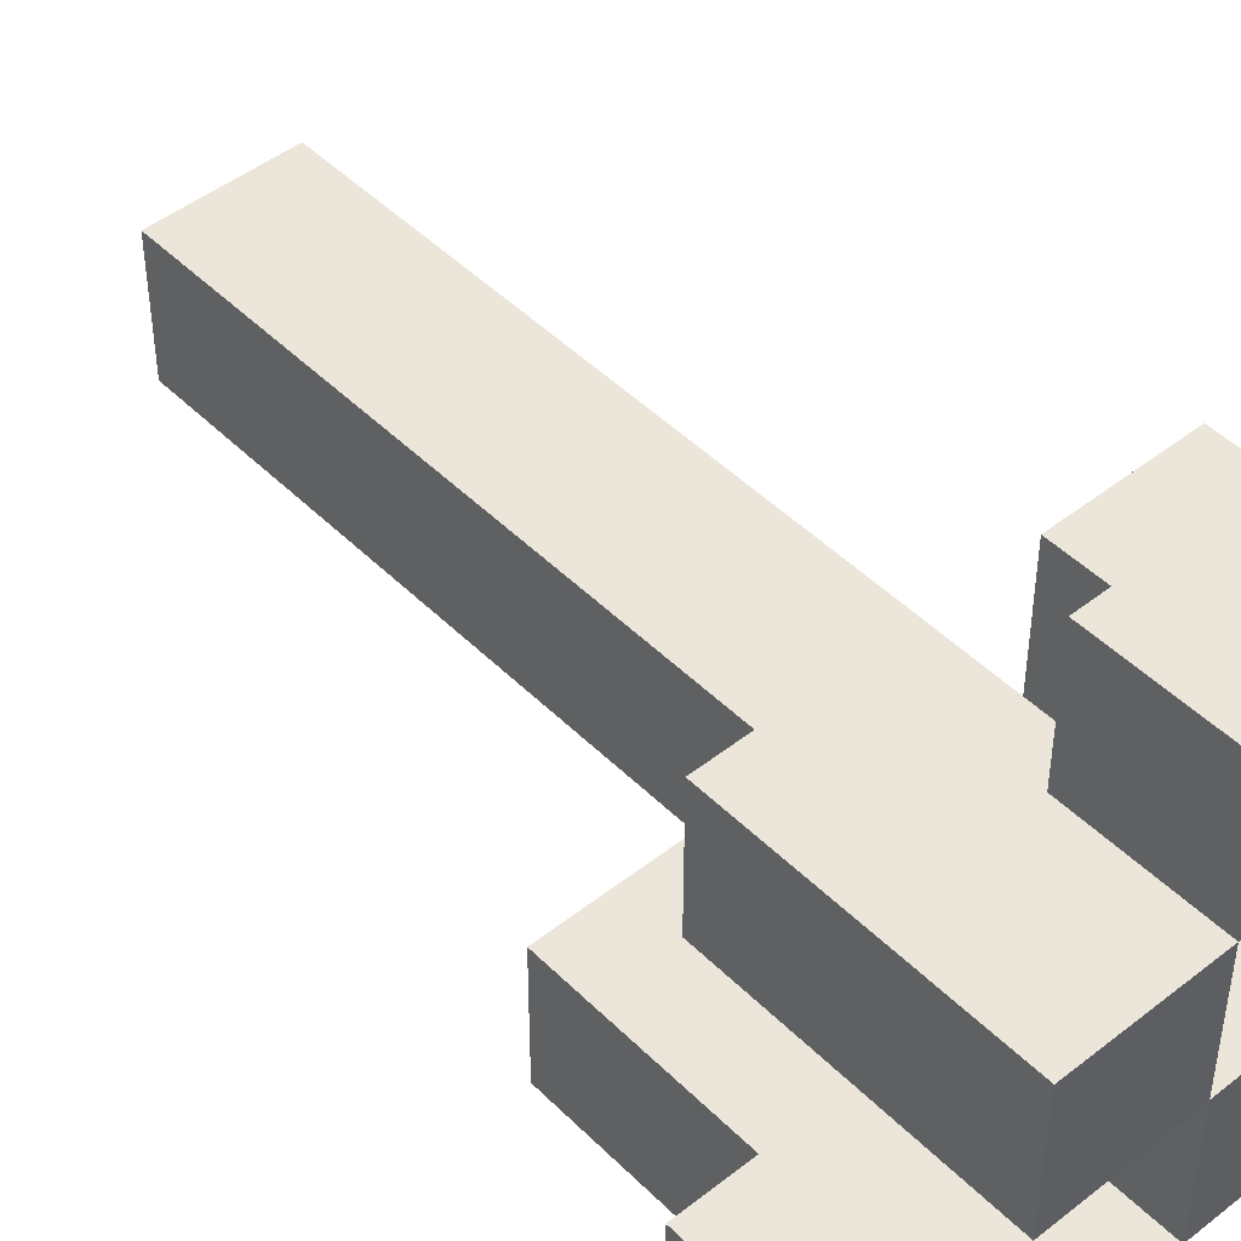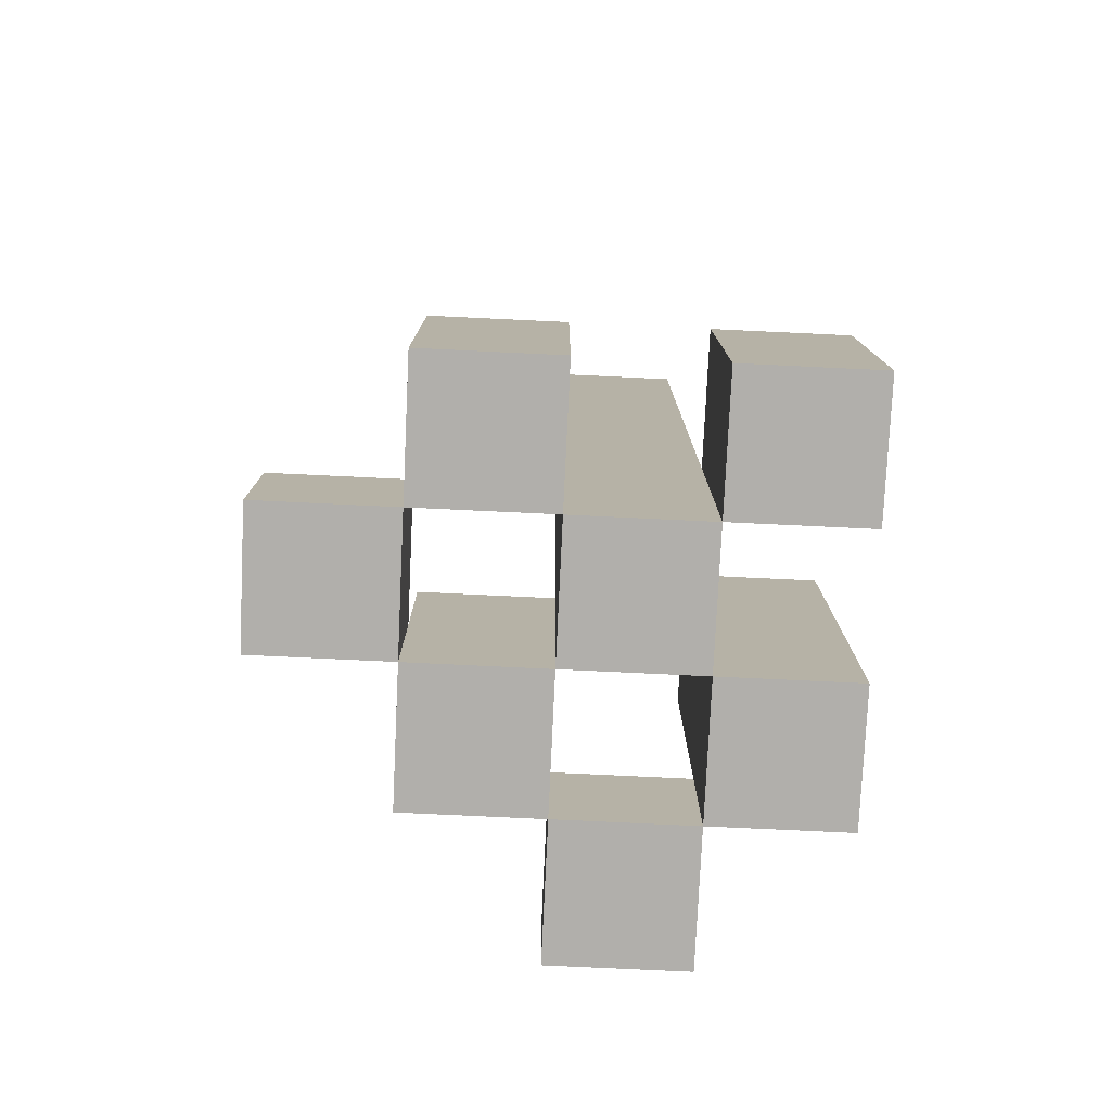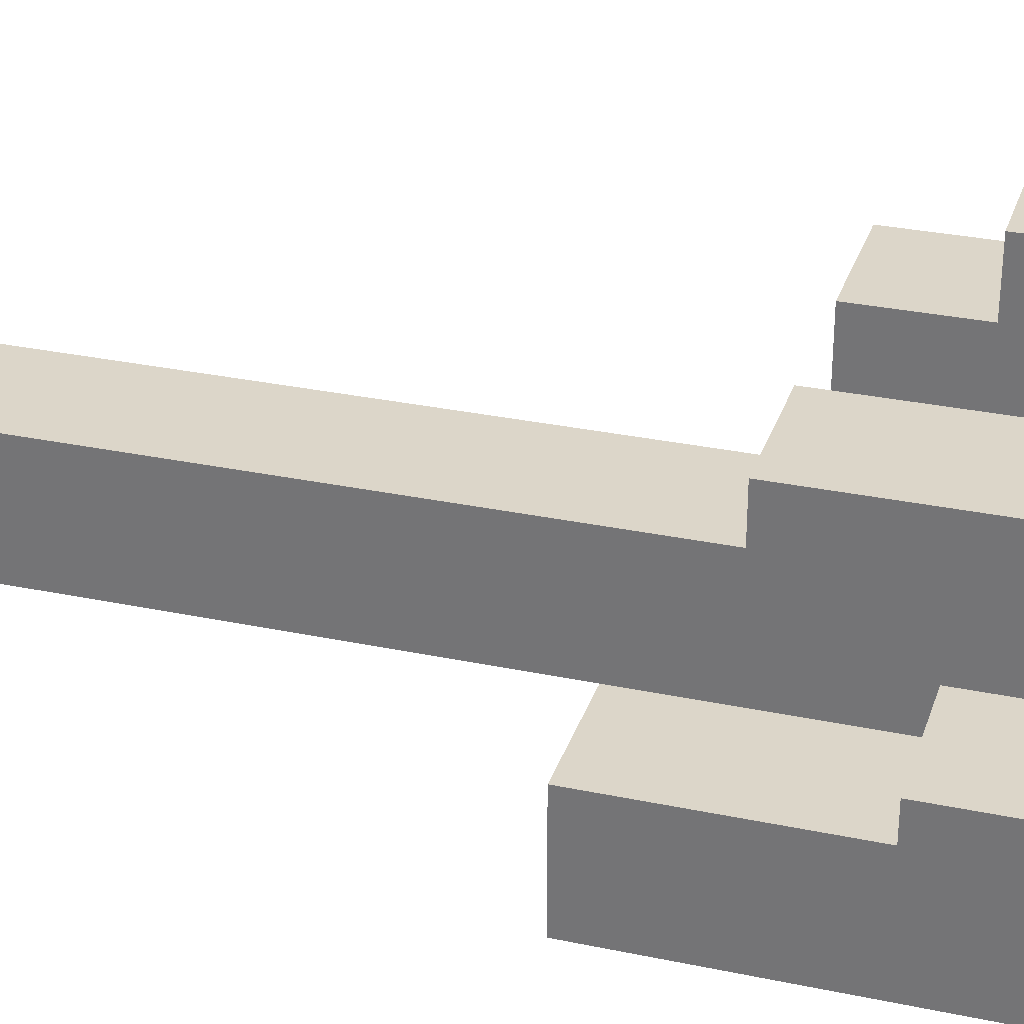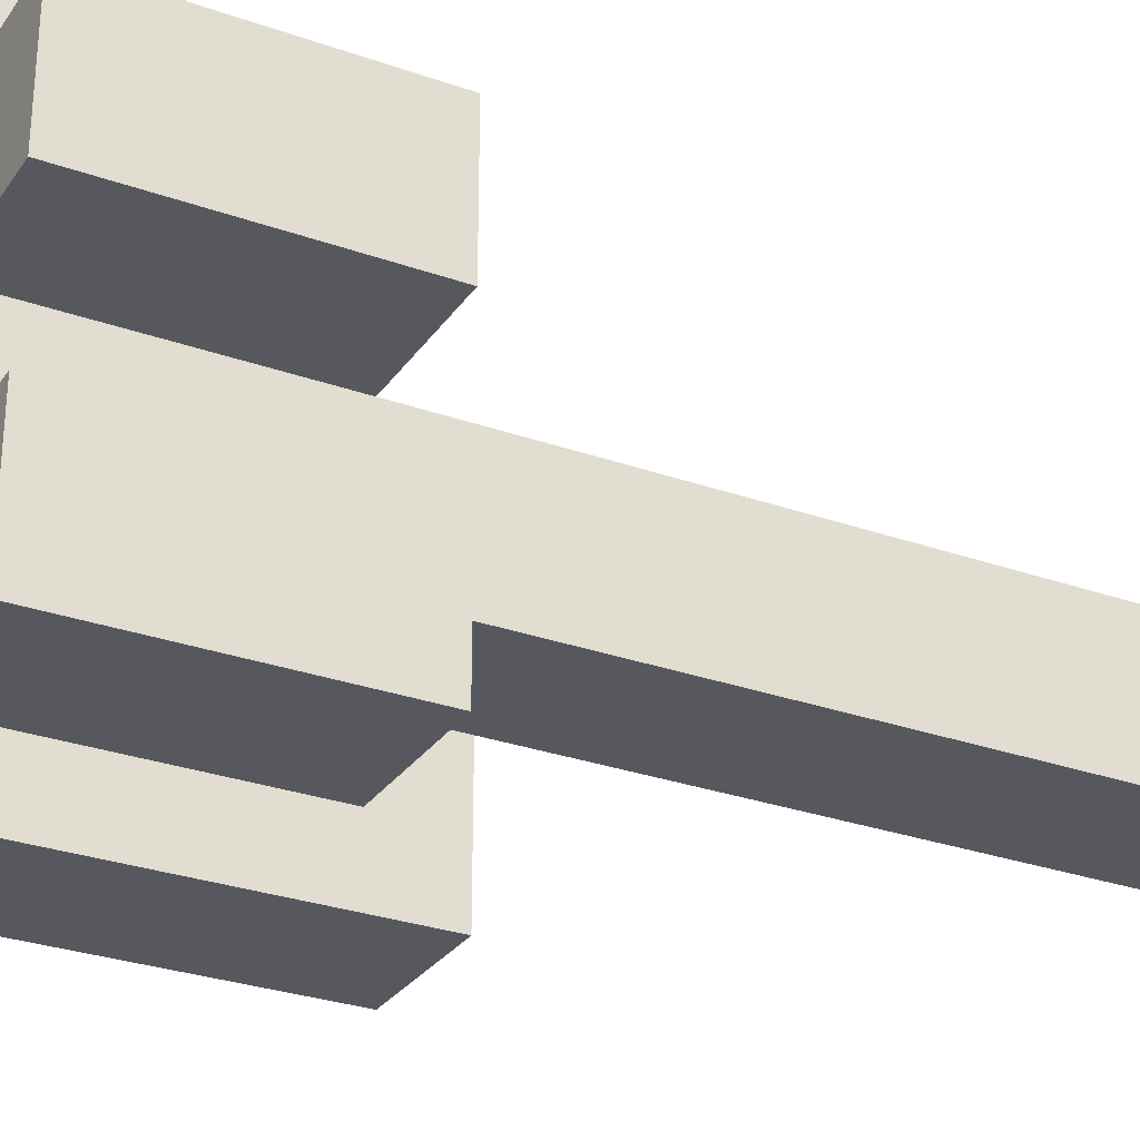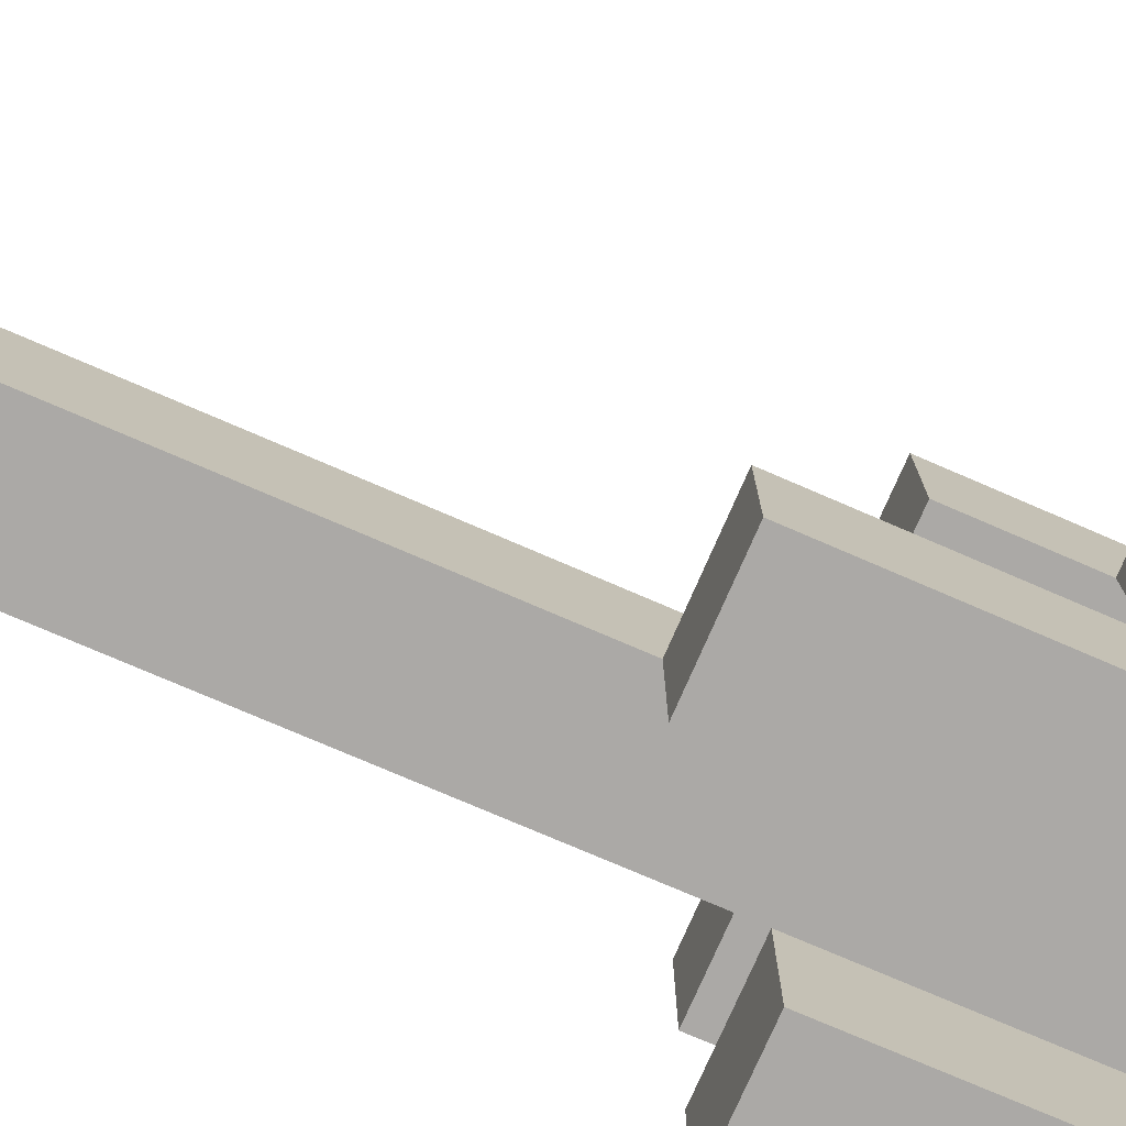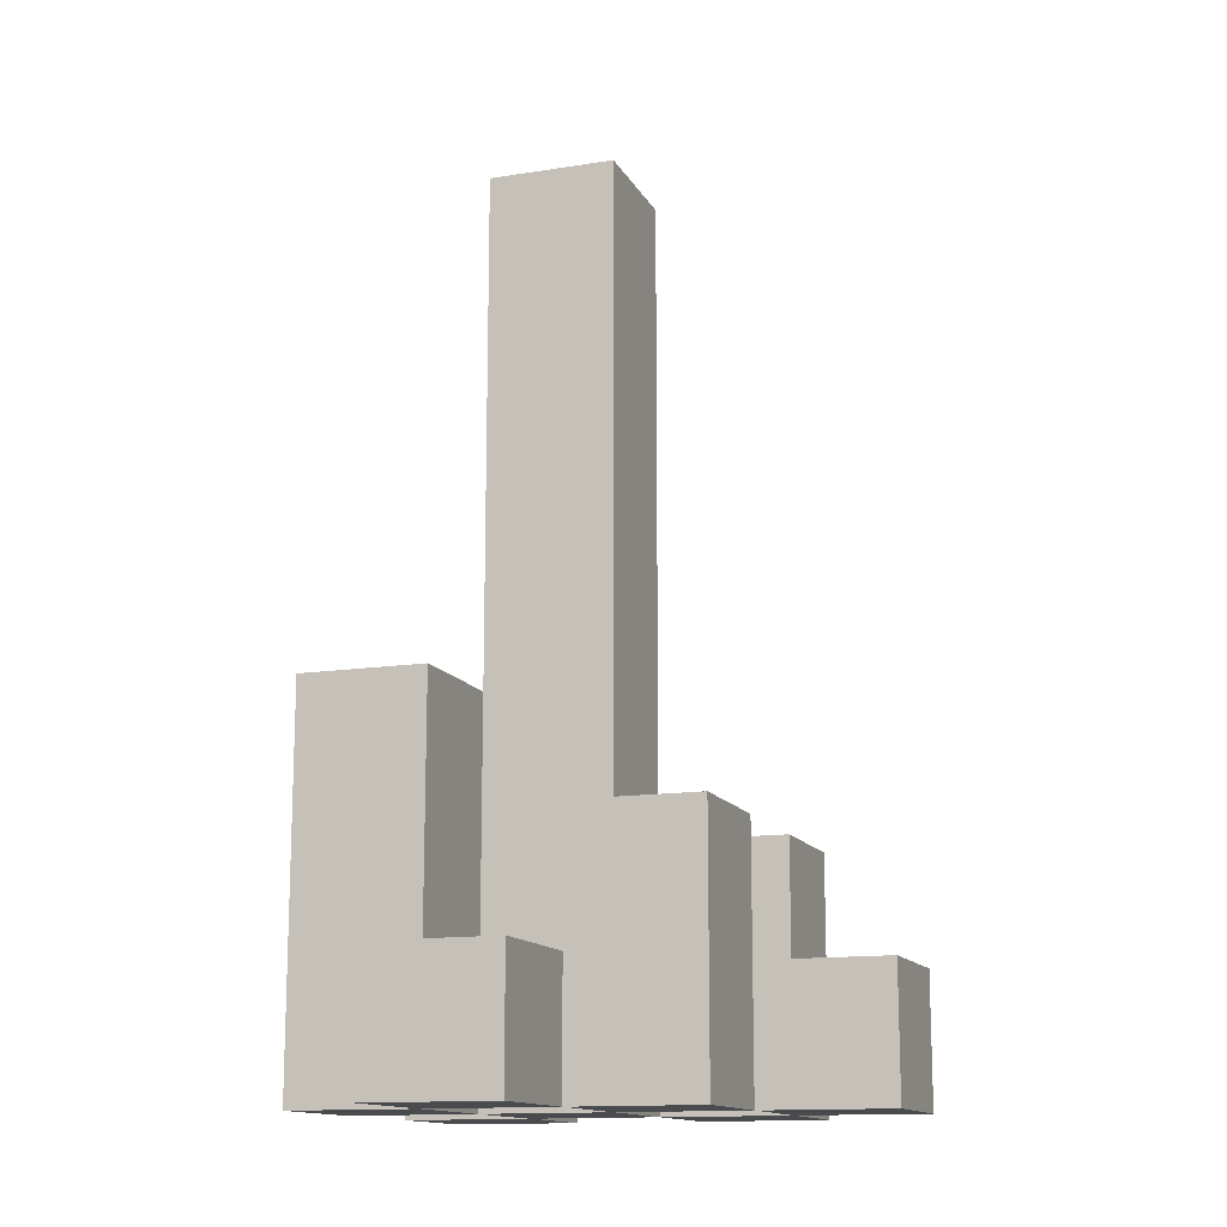
<metadata>
{"format":"obj","ext":"obj","renderer":"f3d","projection":"perspective","resolution":1024,"background":"white","views":[{"elev":46.7,"azim":-41.8,"up":"+Z"},{"elev":-78.1,"azim":87.3,"up":"+Y"},{"elev":30.2,"azim":-73.0,"up":"+Z"},{"elev":-28.9,"azim":62.1,"up":"+Z"},{"elev":-75.5,"azim":-113.4,"up":"+Z"},{"elev":-13.7,"azim":-70.6,"up":"+Y"}]}
</metadata>
<code>
o
v -19.9 0.9 36.6
v -20 0.9 36.6
v -19.9 1 36.6
v -20 1 36.6
v -19.8 0.9 36.5
v -19.9 0.9 36.5
v -20 0.9 36.5
v -20.1 0.9 36.5
v -19.9 1 36.5
v -20 1 36.5
v -19.8 1.1 36.5
v -19.9 1.1 36.5
v -20 1.1 36.5
v -20.1 1.1 36.5
v -19.9 0.9 36.4
v -20 0.9 36.4
v -20.1 0.9 36.4
v -20.2 0.9 36.4
v -20.1 1 36.4
v -20.2 1 36.4
v -19.9 1.1 36.4
v -20 1.1 36.4
v -19.9 1.6 36.4
v -20 1.6 36.4
v -19.8 0.9 36.3
v -19.9 0.9 36.3
v -20 0.9 36.3
v -20.1 0.9 36.3
v -20.1 1 36.3
v -19.8 1.1 36.3
v -19.9 1.1 36.3
v -20 1.2 36.3
v -20.1 1.2 36.3
v -19.9 0.9 36.5
v -20 0.9 36.5
v -19.9 1 36.5
v -20 1 36.5
v -19.8 0.9 36.4
v -19.9 0.9 36.4
v -20 0.9 36.4
v -20.1 0.9 36.4
v -20.1 1 36.4
v -19.8 1.1 36.4
v -19.9 1.1 36.4
v -20 1.1 36.4
v -20.1 1.1 36.4
v -19.9 0.9 36.3
v -20 0.9 36.3
v -20.1 0.9 36.3
v -20.2 0.9 36.3
v -20.1 1 36.3
v -20.2 1 36.3
v -19.9 1.1 36.3
v -20 1.2 36.3
v -19.9 1.6 36.3
v -20 1.6 36.3
v -19.8 0.9 36.2
v -19.9 0.9 36.2
v -20 0.9 36.2
v -20.1 0.9 36.2
v -19.8 1.1 36.2
v -19.9 1.1 36.2
v -20 1.2 36.2
v -20.1 1.2 36.2
v -19.8 0.9 36.5
v -19.8 1.1 36.5
v -19.8 0.9 36.4
v -19.8 1.1 36.4
v -19.8 0.9 36.3
v -19.8 1.1 36.3
v -19.8 0.9 36.2
v -19.8 1.1 36.2
v -19.9 0.9 36.6
v -19.9 1 36.6
v -19.9 0.9 36.5
v -19.9 1 36.5
v -19.9 0.9 36.4
v -19.9 1.1 36.4
v -19.9 1.6 36.4
v -19.9 0.9 36.3
v -19.9 1.1 36.3
v -19.9 1.6 36.3
v -20 0.9 36.5
v -20 1 36.5
v -20 1.1 36.5
v -20 0.9 36.4
v -20 1.1 36.4
v -20 0.9 36.3
v -20 1.2 36.3
v -20 0.9 36.2
v -20 1.2 36.2
v -20.1 0.9 36.4
v -20.1 1 36.4
v -20.1 0.9 36.3
v -20.1 1 36.3
v -19.9 0.9 36.5
v -19.9 1 36.5
v -19.9 1.1 36.5
v -19.9 0.9 36.4
v -19.9 1.1 36.4
v -19.9 0.9 36.3
v -19.9 1.1 36.3
v -19.9 0.9 36.2
v -19.9 1.1 36.2
v -20 0.9 36.6
v -20 1 36.6
v -20 0.9 36.5
v -20 1 36.5
v -20 0.9 36.4
v -20 1.1 36.4
v -20 1.6 36.4
v -20 0.9 36.3
v -20 1.2 36.3
v -20 1.6 36.3
v -20.1 0.9 36.5
v -20.1 1.1 36.5
v -20.1 0.9 36.4
v -20.1 1 36.4
v -20.1 1.1 36.4
v -20.1 0.9 36.3
v -20.1 1 36.3
v -20.1 1.2 36.3
v -20.1 0.9 36.2
v -20.1 1.2 36.2
v -20.2 0.9 36.4
v -20.2 1 36.4
v -20.2 0.9 36.3
v -20.2 1 36.3
v -19.8 0.9 36.5
v -19.8 0.9 36.4
v -19.8 0.9 36.3
v -19.8 0.9 36.2
v -19.9 0.9 36.6
v -19.9 0.9 36.5
v -19.9 0.9 36.4
v -19.9 0.9 36.3
v -19.9 0.9 36.2
v -20 0.9 36.6
v -20 0.9 36.5
v -20 0.9 36.4
v -20 0.9 36.3
v -20 0.9 36.2
v -20.1 0.9 36.5
v -20.1 0.9 36.4
v -20.1 0.9 36.3
v -20.1 0.9 36.2
v -20.2 0.9 36.4
v -20.2 0.9 36.3
v -19.9 1 36.6
v -19.9 1 36.5
v -20 1 36.6
v -20 1 36.5
v -20.1 1 36.4
v -20.1 1 36.3
v -20.2 1 36.4
v -20.2 1 36.3
v -19.8 1.1 36.5
v -19.8 1.1 36.4
v -19.8 1.1 36.3
v -19.8 1.1 36.2
v -19.9 1.1 36.5
v -19.9 1.1 36.4
v -19.9 1.1 36.3
v -19.9 1.1 36.2
v -20 1.1 36.5
v -20 1.1 36.4
v -20.1 1.1 36.5
v -20.1 1.1 36.4
v -20 1.2 36.3
v -20 1.2 36.2
v -20.1 1.2 36.3
v -20.1 1.2 36.2
v -19.9 1.6 36.4
v -19.9 1.6 36.3
v -20 1.6 36.4
v -20 1.6 36.3
f 3 2 1
f 4 2 3
f 9 6 5
f 10 8 7
f 11 9 5
f 12 9 11
f 13 8 10
f 14 8 13
f 19 18 17
f 20 18 19
f 21 16 15
f 22 16 21
f 23 22 21
f 24 22 23
f 29 28 27
f 30 26 25
f 31 26 30
f 32 29 27
f 33 29 32
f 34 35 36
f 36 35 37
f 40 41 42
f 38 39 43
f 43 39 44
f 40 42 45
f 45 42 46
f 49 50 51
f 51 50 52
f 47 48 53
f 53 48 54
f 53 54 55
f 55 54 56
f 57 58 61
f 61 58 62
f 59 60 63
f 63 60 64
f 67 66 65
f 68 66 67
f 71 70 69
f 72 70 71
f 75 74 73
f 76 74 75
f 80 78 77
f 80 79 78
f 81 79 80
f 82 79 81
f 86 84 83
f 86 85 84
f 87 85 86
f 90 89 88
f 91 89 90
f 94 93 92
f 95 93 94
f 96 97 99
f 97 98 99
f 99 98 100
f 101 102 103
f 103 102 104
f 105 106 107
f 107 106 108
f 109 110 112
f 110 111 112
f 112 111 113
f 113 111 114
f 115 116 117
f 117 116 118
f 118 116 119
f 120 121 123
f 121 122 123
f 123 122 124
f 125 126 127
f 127 126 128
f 134 130 129
f 135 130 134
f 136 132 131
f 137 132 136
f 138 134 133
f 139 134 138
f 140 136 135
f 141 136 140
f 143 140 139
f 144 140 143
f 145 142 141
f 146 142 145
f 147 145 144
f 148 145 147
f 149 150 151
f 151 150 152
f 153 154 155
f 155 154 156
f 157 158 161
f 161 158 162
f 159 160 163
f 163 160 164
f 165 166 167
f 167 166 168
f 169 170 171
f 171 170 172
f 173 174 175
f 175 174 176

</code>
